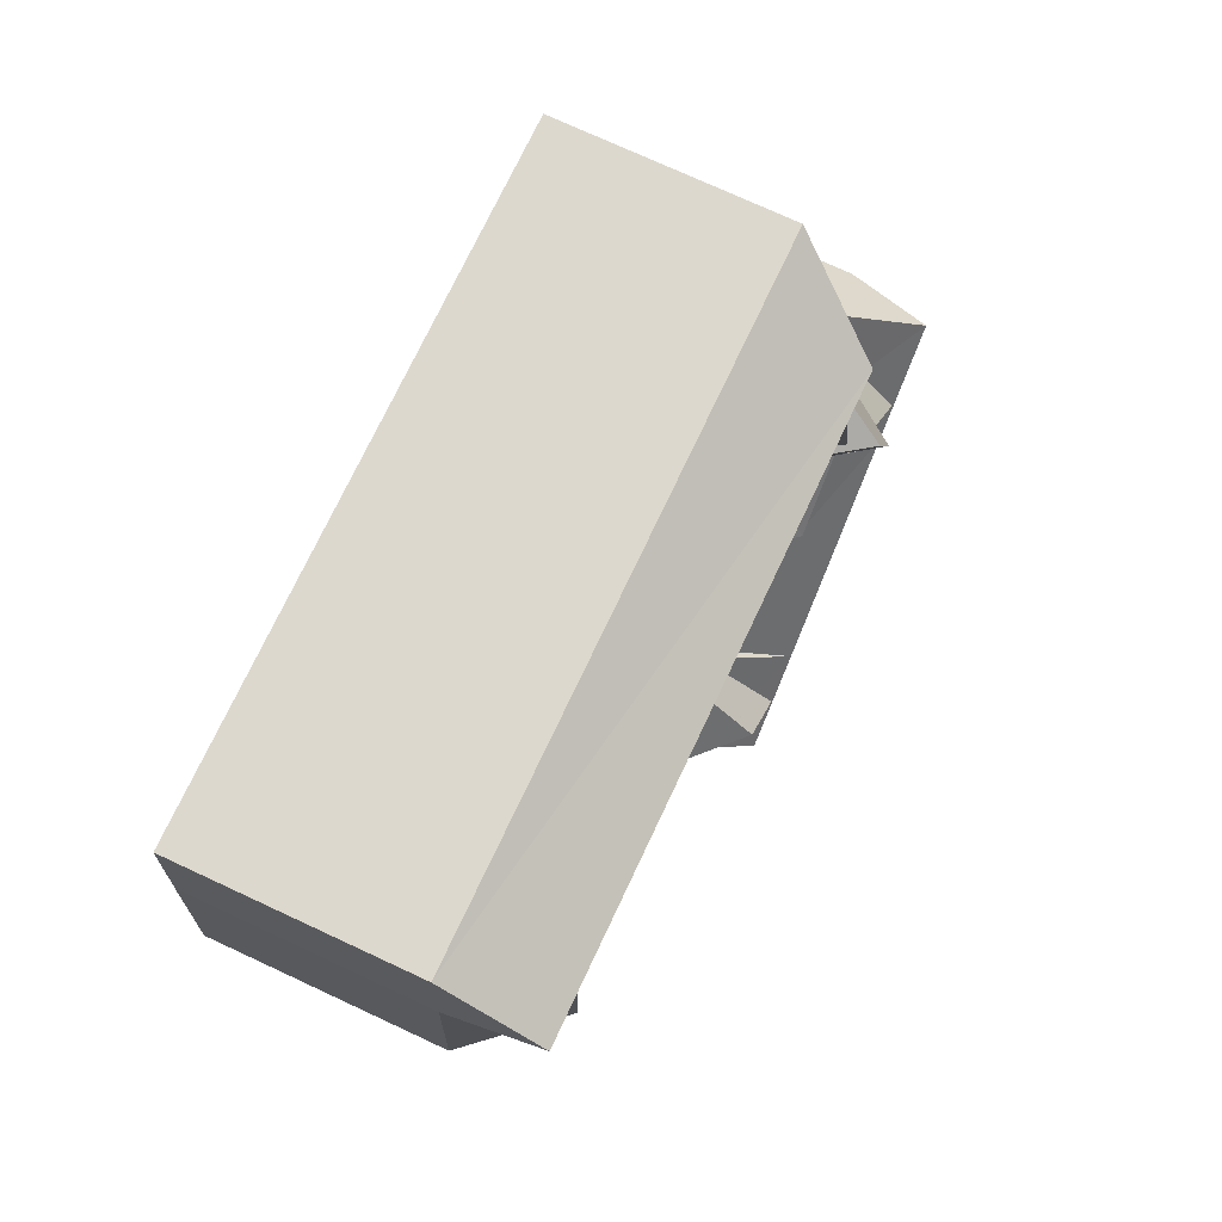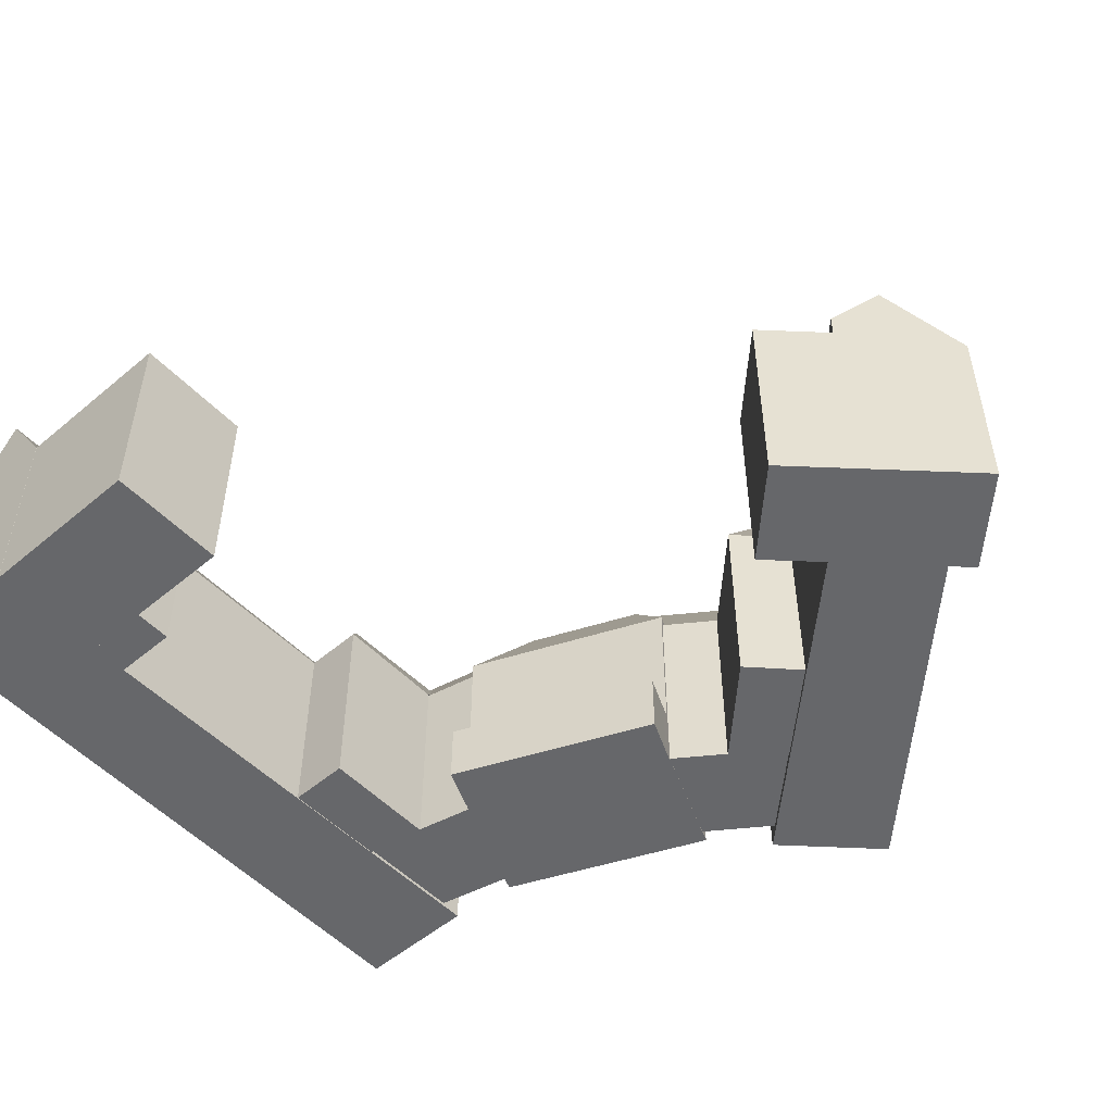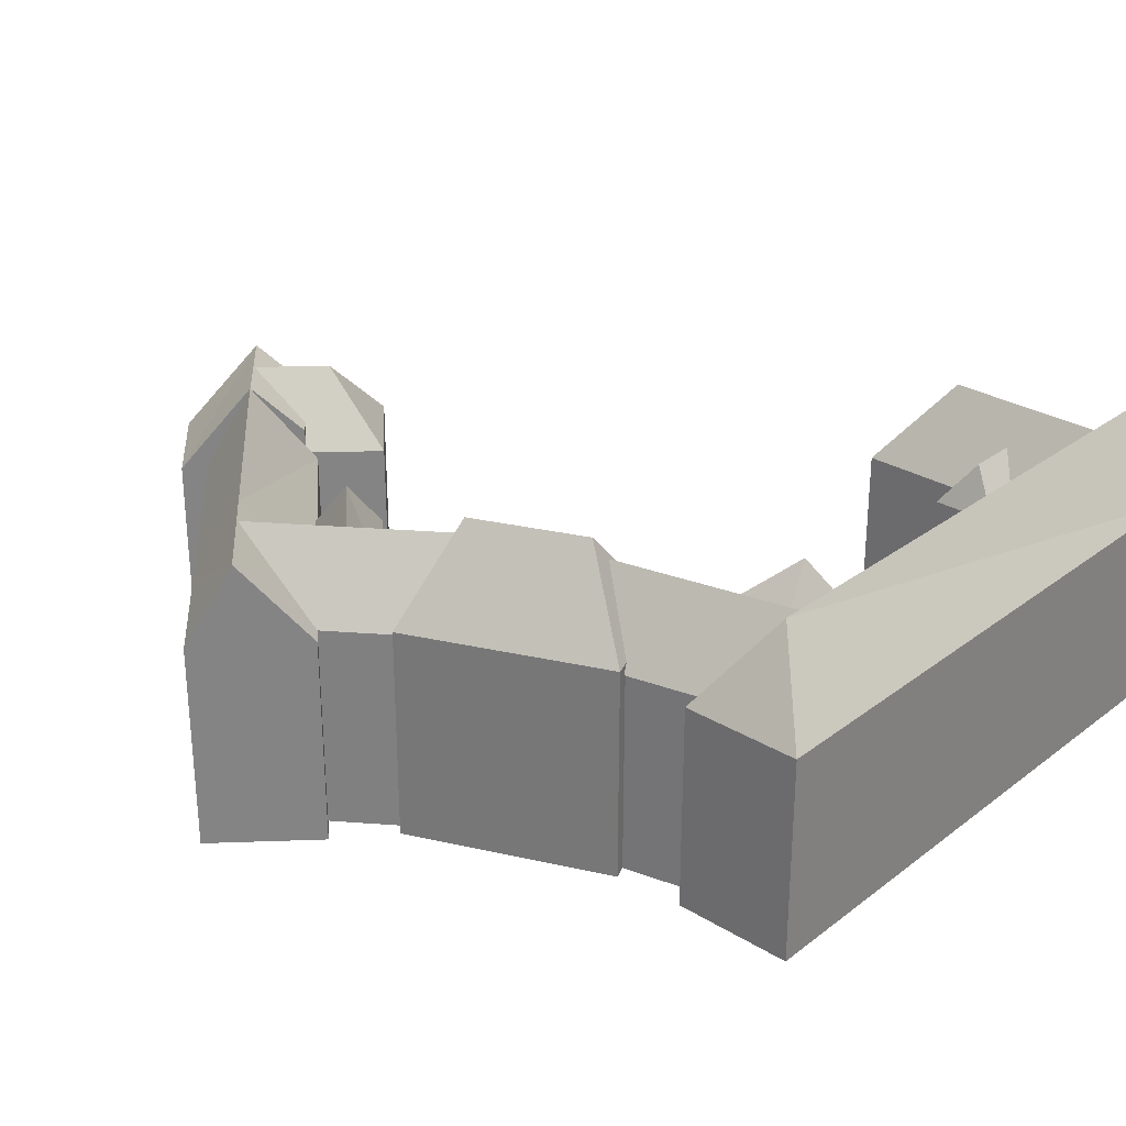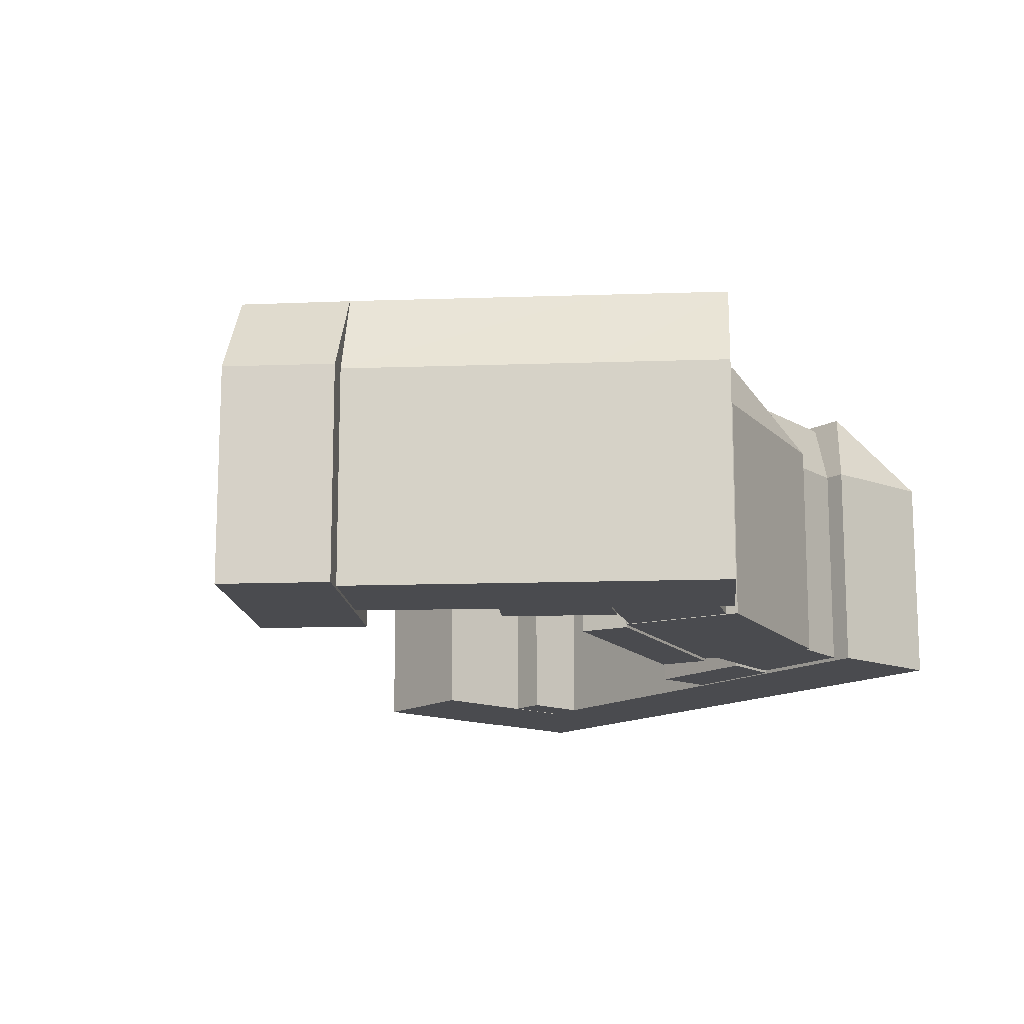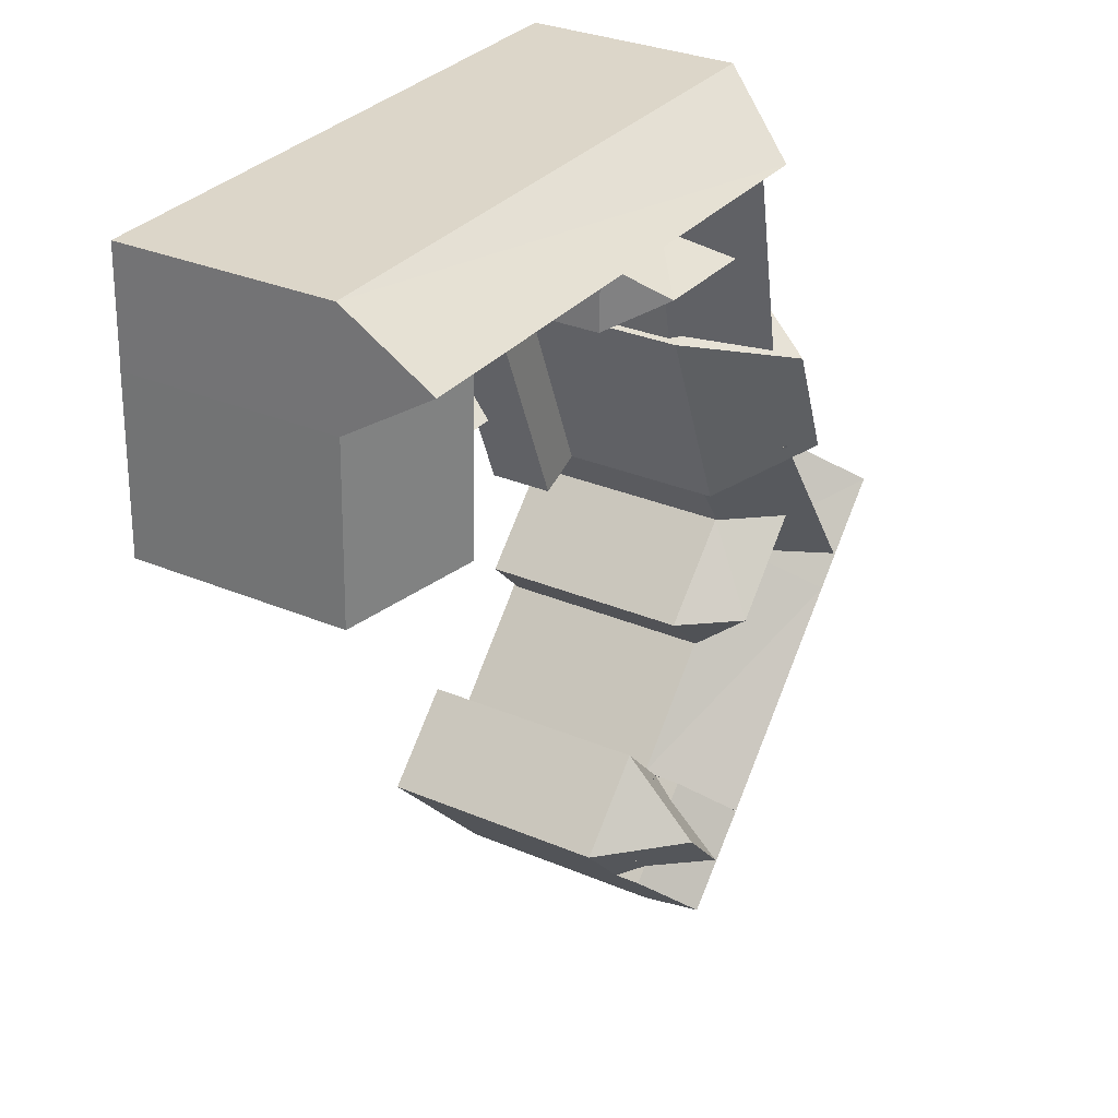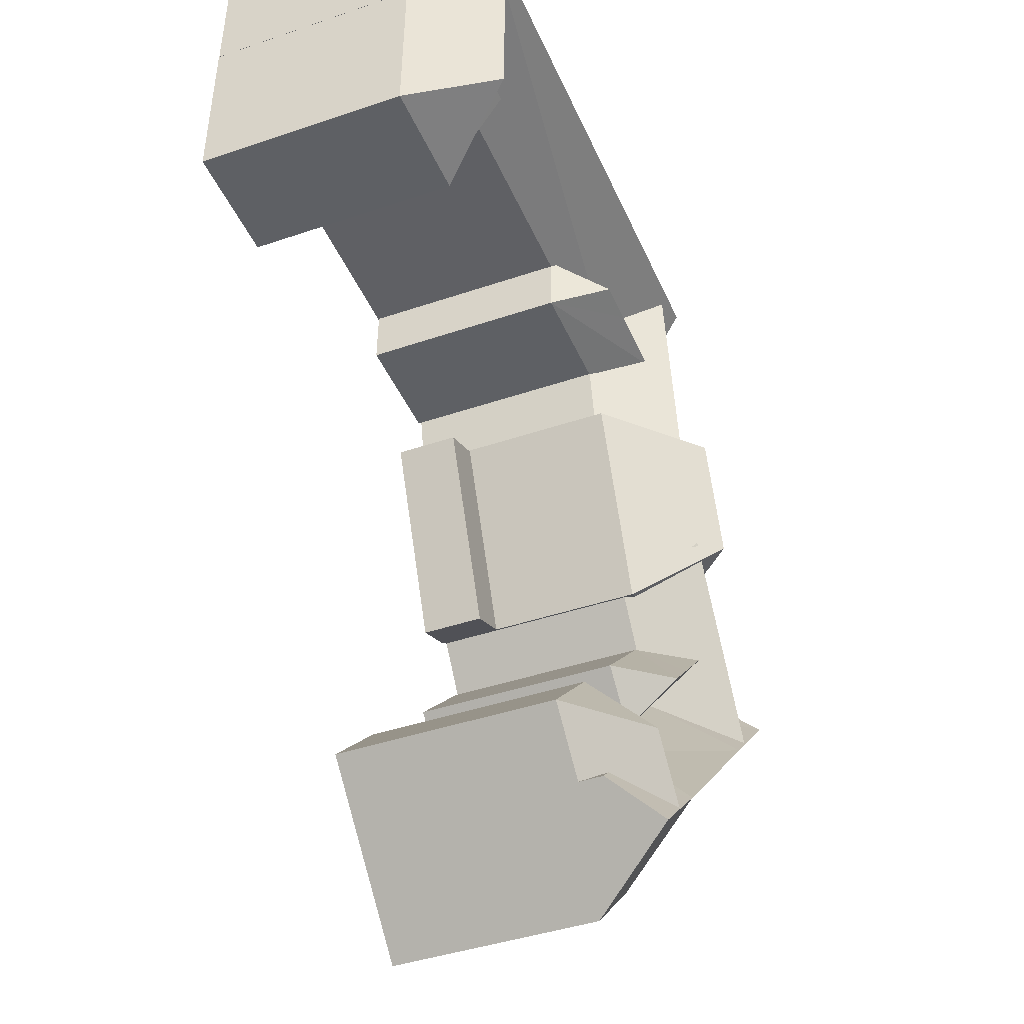
<metadata>
{"format":"obj","ext":"obj","renderer":"f3d","projection":"perspective","resolution":1024,"background":"white","views":[{"elev":73.3,"azim":115.0,"up":"+Z"},{"elev":-52.1,"azim":130.6,"up":"+Y"},{"elev":28.9,"azim":-49.5,"up":"+Y"},{"elev":-14.3,"azim":-131.3,"up":"+Y"},{"elev":31.0,"azim":121.2,"up":"+Z"},{"elev":-41.5,"azim":112.5,"up":"+Z"}]}
</metadata>
<code>
v  33.32 24.15 47.76
v  28.99 19.99 50.65
v  29.35 19.99 50.66
v  25.99 19.99 50.58
v  27.83 24.15 47.62
v  29.08 24.15 47.65
v  26.16 19.99 44.57
v  -17.17 29.5 26.23
v  -13.52 20.9 20.27
v  -23.99 20.9 24.27
v  -16.71 20.9 42.42
v  -13.07 29.5 36.45
v  -6.237 20.9 38.42
v  -15.72 19.99 42.16
v  -10.64 27.29 43.32
v  -12.47 27.29 34.05
v  -8.406 27.29 54.6
v  -15.13 19.99 45.16
v  -14.4 19.99 48.81
v  -6.152 19.99 41.48
v  -6.745 19.99 38.48
v  -4.577 19.99 49.43
v  -13.78 19.99 20.36
v  -21.64 27.29 17.26
v  -15.48 27.29 26.38
v  -18.26 19.99 13.73
v  -26.92 27.29 9.428
v  -19.98 19.99 11.19
v  -25.02 19.99 20.79
v  -22.94 19.99 23.86
v  -26.73 19.99 18.24
v  29.51 19.99 44.65
v  29.16 19.99 44.65
v  4.997 19.99 44.01
v  -2.092 25.09 46.71
v  1.954 25.09 46.88
v  -9.093 25.09 46.4
v  -2.536 19.99 43.82
v  -5.582 19.99 43.74
v  -1.648 19.99 49.6
v  4.802 19.99 50.01
v  -4.712 19.99 49.41
v  -6.281 6.427 38.31
v  -12.49 6.427 19.84
v  -13.53 6.427 20.25
v  -5.227 6.427 37.89
v  -9.349 6.427 18.57
v  -2.073 6.427 36.65
v  -13.39 19.89 4.258
v  -16.31 25.05 11.53
v  -13.35 25.05 8.543
v  -21.24 25.05 16.52
v  -18.07 19.89 9.203
v  -20.16 19.89 11.41
v  -14.55 19.89 13.86
v  -9.129 19.89 8.602
v  -16.72 19.89 15.97
v  -11.35 19.63 -12.04
v  -24.45 27.41 6.949
v  -8.338 27.41 -8.866
v  -27.5 19.63 3.743
v  -32.52 27.41 14.86
v  -35.58 19.63 11.64
v  -4.259 19.99 -4.576
v  -20.11 19.99 11.52
v  -28.04 19.99 19.57
v  39.99 27.99 55.82
v  -16.34 19.99 48.72
v  -11.24 27.99 54.38
v  40.15 19.99 50.77
v  39.83 19.99 60.87
v  -16.68 19.99 59.74
v  -3.418 20.67 -3.648
v  0.1605 27.33 -7.039
v  0.1142 27.33 -7.089
v  0.0004405 20.67 -0.0006547
v  7.064 20.67 -6.882
v  3.646 20.67 -10.53
v  3.646 20.67 -10.53
v  -4.719 27.33 -12.25
v  2.139 20.67 -12.14
v  -5.014 20.67 -5.351
v  -3.418 20.67 -3.648
v  2.139 22.97 -12.14
v  -8.311 27.41 -8.869
v  -5.014 22.97 -5.351
v  -1.149 27.41 -15.64
v  -13.04 19.25 -13.92
v  -5.981 19.25 -20.8
v  29.78 19.99 35.01
v  34.93 27.41 43.87
v  35.02 27.41 40.55
v  34.61 27.41 55.62
v  29.35 19.99 50.66
v  29.54 19.99 43.73
v  40.32 19.99 44.02
v  40.55 19.99 35.3
v  40.13 19.99 50.95
v  -1.149 9.579e-16 -15.64
v  -13.05 8.523e-16 -13.92
v  -5.981 1.274e-15 -20.8
v  2.138 7.431e-16 -12.14
v  3.645 6.447e-16 -10.53
v  7.064 -1.678e-06 -6.881
v  0 -1.678e-06 -1.028e-22
v  -8.312 5.43e-16 -8.868
v  -5.015 3.276e-16 -5.35
v  -3.418 2.233e-16 -3.647
v  40.55 0.71 35.3
v  29.54 0.71 43.73
v  29.78 0.71 35.01
v  29.35 0.71 50.66
v  40.32 0.71 44.02
v  40.13 0.71 50.95
v  29.35 0.74 50.66
v  29.16 0.74 44.65
v  29.51 0.74 44.66
v  26.16 0.74 44.57
v  25.99 0.74 50.58
v  28.99 0.74 50.65
v  -16.71 0.83 42.42
v  -13.52 0.83 20.27
v  -6.237 0.83 38.42
v  -24 0.83 24.27
v  -6.746 1.08 38.48
v  -15.13 1.08 45.16
v  -15.72 1.08 42.16
v  -14.4 1.08 48.81
v  -6.152 1.08 41.48
v  -4.577 1.08 49.43
v  -22.94 0.88 23.86
v  -18.26 0.88 13.73
v  -13.78 0.88 20.37
v  -19.98 0.88 11.19
v  -26.73 0.88 18.24
v  -25.02 0.88 20.79
v  4.802 0.84 50.01
v  -2.536 0.84 43.82
v  4.996 0.84 44.01
v  -1.648 0.84 49.6
v  -5.583 0.84 43.74
v  -4.712 0.84 49.41
v  -5.227 0.58 37.89
v  -9.349 0.58 18.57
v  -2.073 0.58 36.65
v  -6.281 0.58 38.31
v  -12.49 0.58 19.84
v  -13.53 0.58 20.25
v  -9.129 0.7 8.603
v  -18.07 0.7 9.204
v  -13.39 0.7 4.259
v  -14.55 0.7 13.87
v  -20.16 0.7 11.41
v  -16.72 0.7 15.97
v  -20.11 0.22 11.52
v  -8.338 0.22 -8.865
v  -4.259 0.22 -4.576
v  -11.36 0.22 -12.04
v  -27.5 0.22 3.744
v  -28.04 0.22 19.57
v  -35.58 0.22 11.64
v  -32.52 0.22 14.86
v  40.15 0.75 50.77
v  -16.68 0.75 59.74
v  -16.34 0.75 48.72
v  39.99 0.75 55.82
v  39.83 0.75 60.87
g defaultobject
f 1 2 3
f 2 1 4
f 4 1 5
f 5 1 6
f 7 4 5
f 8 9 10
f 8 11 12
f 11 8 10
f 8 13 9
f 13 8 12
f 11 13 12
f 14 15 16
f 15 14 17
f 17 14 18
f 17 18 19
f 16 20 21
f 20 16 22
f 22 16 17
f 17 16 15
f 23 24 25
f 24 23 26
f 24 26 27
f 27 26 28
f 25 29 30
f 29 25 31
f 31 25 24
f 31 24 27
f 32 6 1
f 6 32 5
f 5 32 7
f 7 32 33
f 34 35 36
f 35 34 37
f 37 34 38
f 37 38 39
f 36 40 41
f 40 36 42
f 42 36 35
f 42 35 37
f 41 34 36
f 43 44 45
f 44 43 46
f 44 46 47
f 47 46 48
f 49 50 51
f 50 49 52
f 52 49 53
f 52 53 54
f 51 55 56
f 55 51 57
f 57 51 50
f 57 50 52
f 56 49 51
f 58 59 60
f 59 58 61
f 59 61 62
f 62 61 63
f 64 59 65
f 59 64 60
f 65 62 66
f 62 65 59
f 67 68 69
f 68 67 70
f 71 69 72
f 69 71 67
f 68 72 69
f 73 74 75
f 74 73 76
f 75 77 78
f 77 75 74
f 76 77 74
f 79 80 75
f 80 79 81
f 75 82 83
f 82 75 80
f 84 85 86
f 85 84 87
f 88 87 89
f 87 88 85
f 90 91 92
f 91 90 93
f 93 90 94
f 94 90 95
f 92 96 97
f 96 92 98
f 98 92 91
f 98 91 93
f 97 90 92
f 99 100 101
f 100 99 102
f 100 102 103
f 100 103 104
f 100 104 105
f 100 105 106
f 106 105 107
f 107 105 108
f 81 82 80
f 109 110 111
f 110 109 112
f 112 109 113
f 112 113 114
f 94 98 93
f 115 116 117
f 116 115 118
f 118 115 119
f 119 115 120
f 3 32 1
f 121 122 123
f 122 121 124
f 125 126 127
f 126 125 128
f 128 125 129
f 128 129 130
f 21 14 16
f 19 22 17
f 131 132 133
f 132 131 134
f 134 131 135
f 135 131 136
f 30 23 25
f 28 31 27
f 137 138 139
f 138 137 140
f 138 140 141
f 141 140 142
f 39 42 37
f 143 144 145
f 144 143 146
f 144 146 147
f 147 146 148
f 149 150 151
f 150 149 152
f 150 152 153
f 153 152 154
f 54 57 52
f 155 156 157
f 156 155 158
f 158 155 159
f 159 155 160
f 159 160 161
f 161 160 162
f 163 164 165
f 164 163 166
f 164 166 167
f 76 108 105
f 108 76 107
f 107 76 106
f 106 76 100
f 100 76 88
f 88 76 73
f 88 73 82
f 88 82 85
f 82 73 83
f 85 82 86
f 84 89 87
f 89 84 81
f 89 81 79
f 89 79 78
f 89 78 77
f 89 77 104
f 89 104 103
f 89 103 101
f 101 103 99
f 99 103 102
f 104 76 105
f 76 104 77
f 81 86 82
f 86 81 84
f 88 101 100
f 101 88 89
f 111 95 90
f 95 111 94
f 94 111 112
f 112 111 110
f 97 113 109
f 113 97 114
f 114 97 96
f 114 96 98
f 90 109 111
f 109 90 97
f 114 94 112
f 94 114 98
f 117 33 32
f 33 117 7
f 7 117 118
f 118 117 116
f 3 120 115
f 120 3 119
f 119 3 2
f 119 2 4
f 117 3 115
f 3 117 32
f 4 118 119
f 118 4 7
f 123 11 121
f 11 123 13
f 11 124 121
f 124 11 10
f 10 122 124
f 122 10 9
f 122 13 123
f 13 122 9
f 127 18 14
f 18 127 19
f 19 127 128
f 128 127 126
f 21 129 125
f 129 21 130
f 130 21 20
f 130 20 22
f 14 125 127
f 125 14 21
f 130 19 128
f 19 130 22
f 133 26 23
f 26 133 28
f 28 133 134
f 134 133 132
f 30 136 131
f 136 30 135
f 135 30 29
f 135 29 31
f 133 30 131
f 30 133 23
f 31 134 135
f 134 31 28
f 139 38 34
f 38 139 39
f 39 139 141
f 141 139 138
f 41 140 137
f 140 41 142
f 142 41 40
f 142 40 42
f 139 41 137
f 41 139 34
f 42 141 142
f 141 42 39
f 143 43 146
f 43 143 46
f 145 46 143
f 46 145 48
f 144 48 145
f 48 144 47
f 44 144 147
f 144 44 47
f 45 147 148
f 147 45 44
f 43 148 146
f 148 43 45
f 151 53 49
f 53 151 54
f 54 151 150
f 54 150 153
f 56 152 149
f 152 56 154
f 154 56 57
f 57 56 55
f 151 56 149
f 56 151 49
f 57 153 154
f 153 57 54
f 64 155 157
f 155 64 65
f 155 65 160
f 160 65 66
f 64 58 60
f 58 64 157
f 58 157 158
f 158 157 156
f 66 162 160
f 162 66 161
f 161 66 63
f 63 66 62
f 158 61 58
f 61 158 159
f 61 159 63
f 63 159 161
f 70 166 163
f 166 70 167
f 167 70 71
f 71 70 67
f 72 165 164
f 165 72 68
f 68 163 165
f 163 68 70
f 167 72 164
f 72 167 71

</code>
